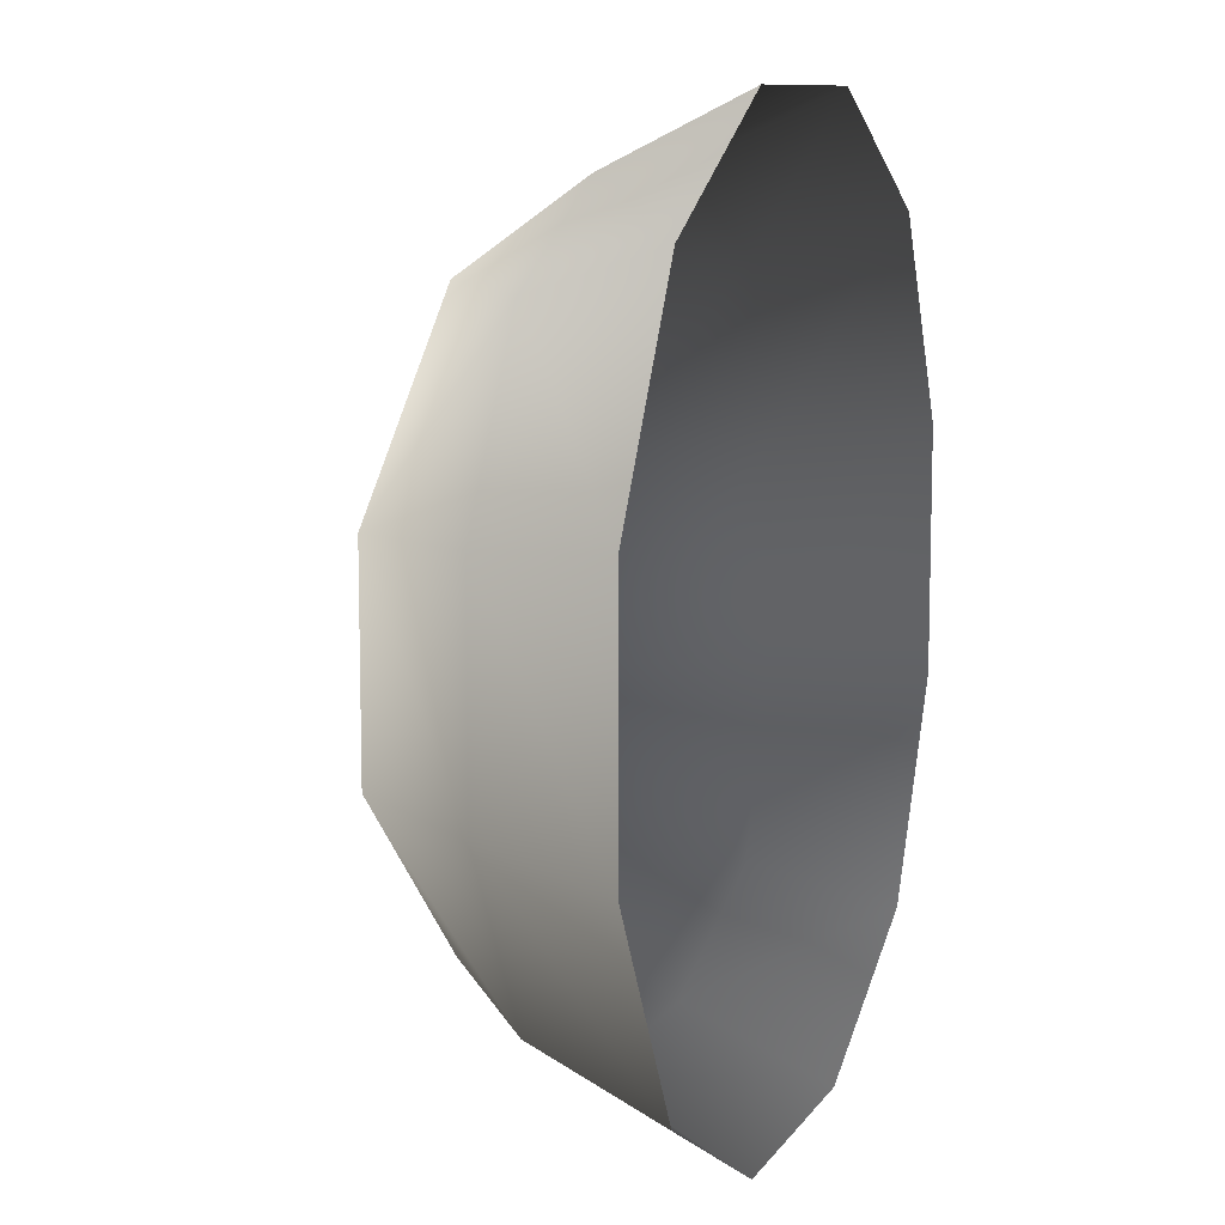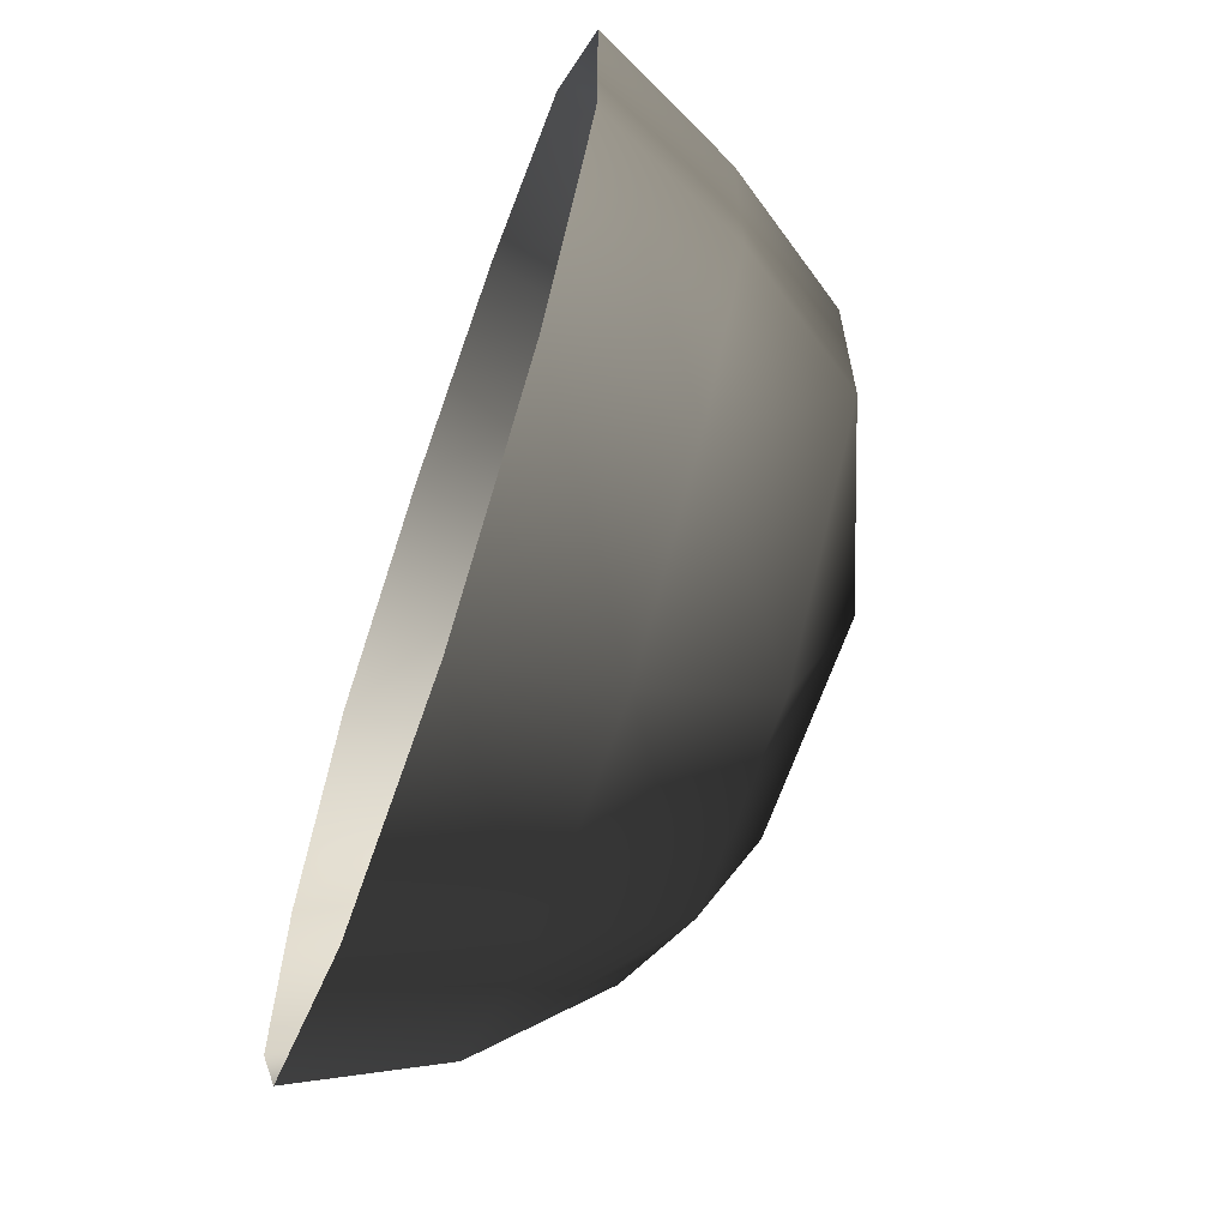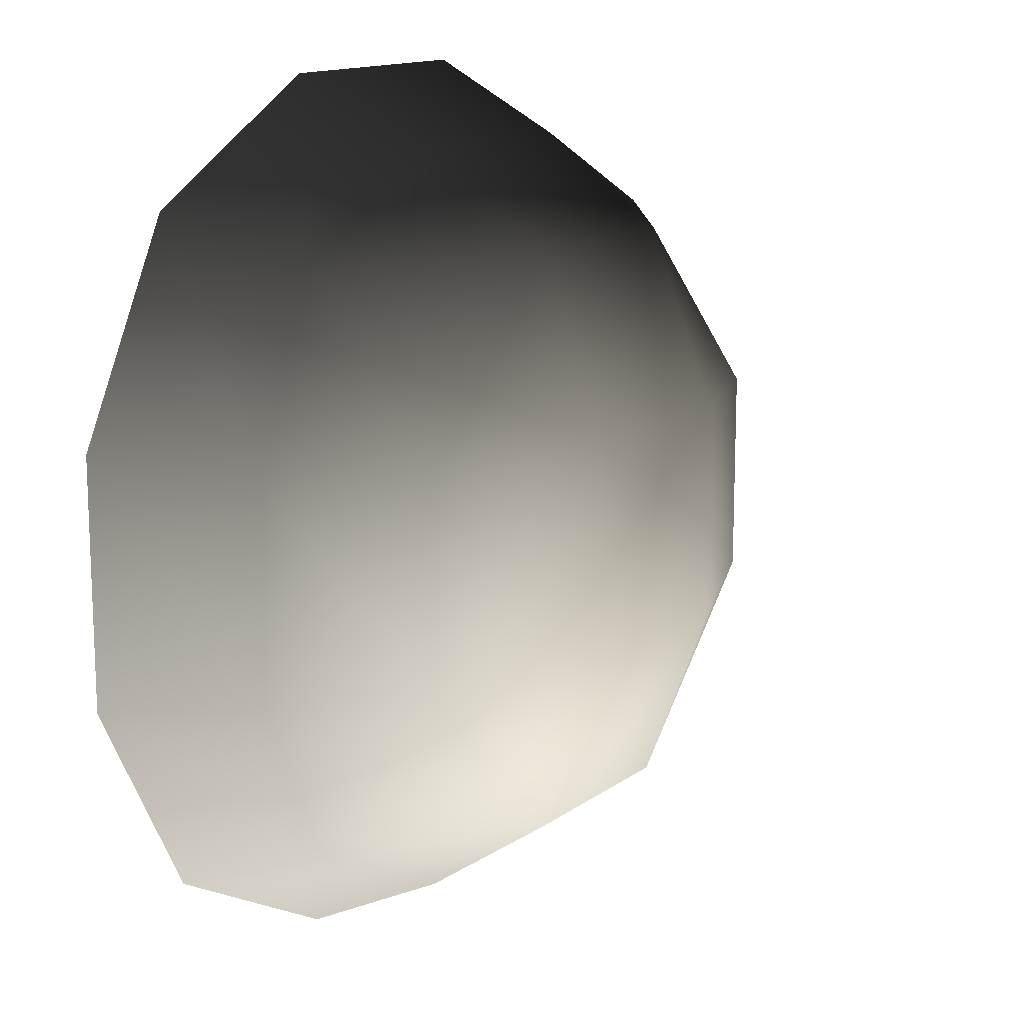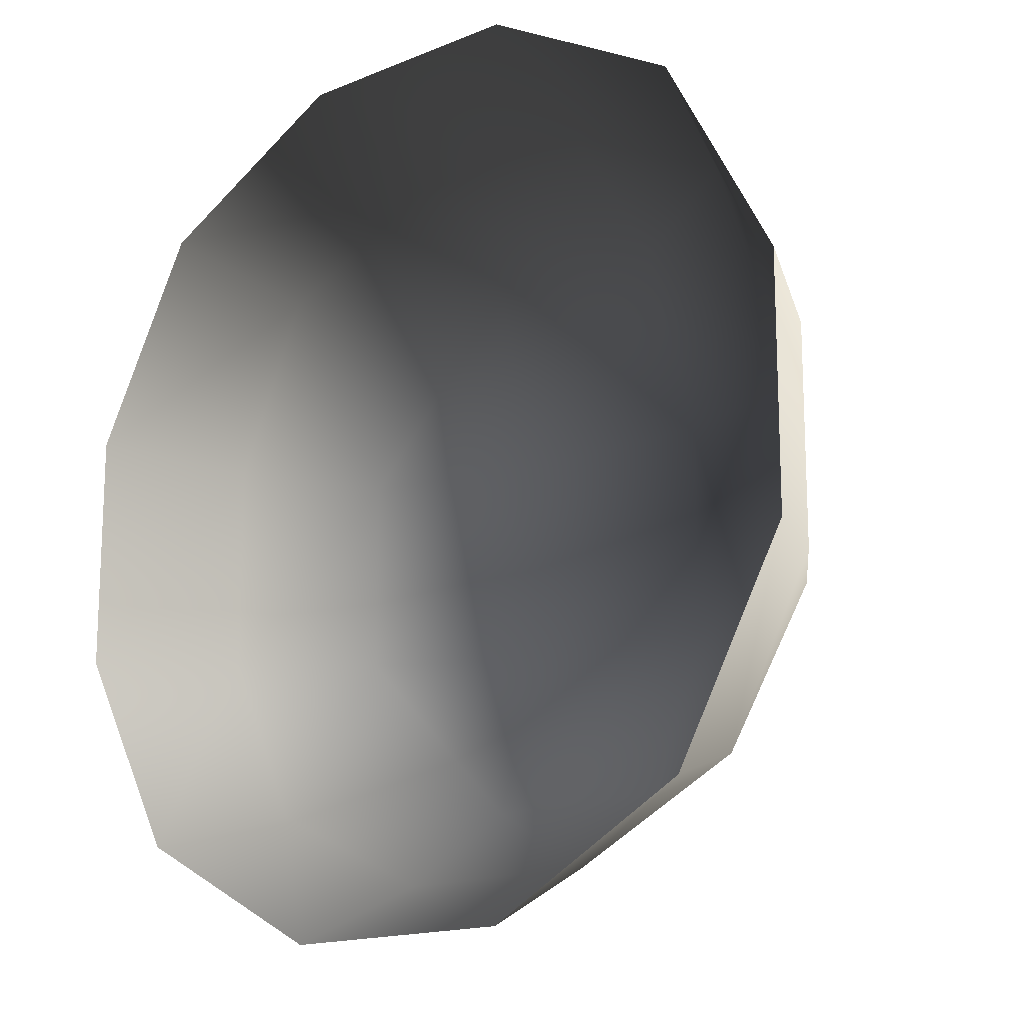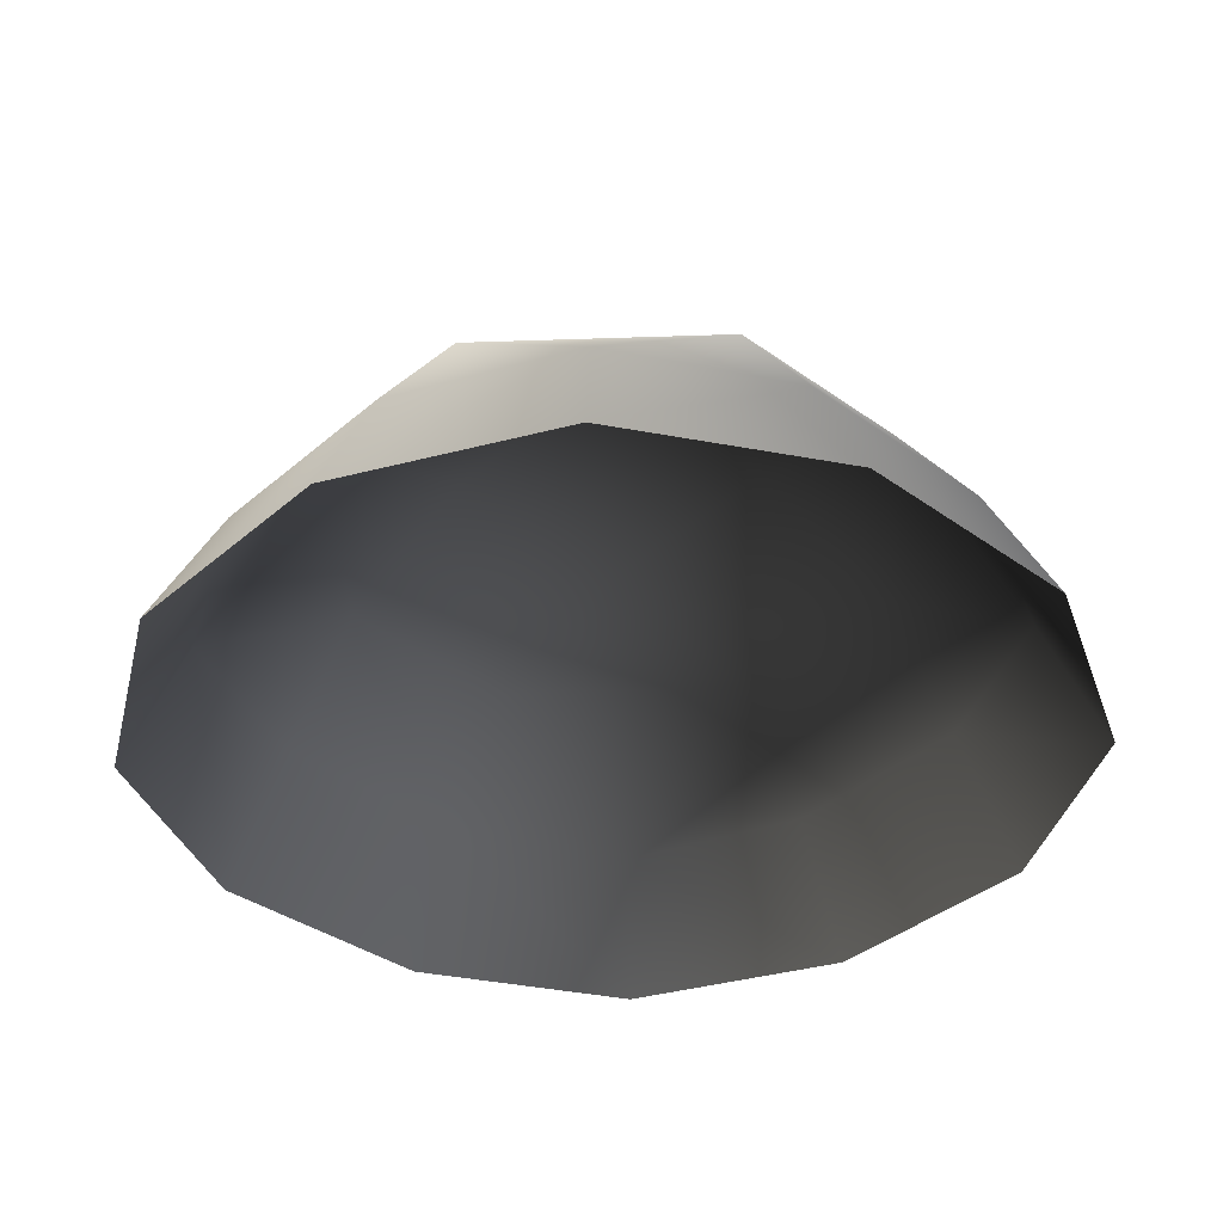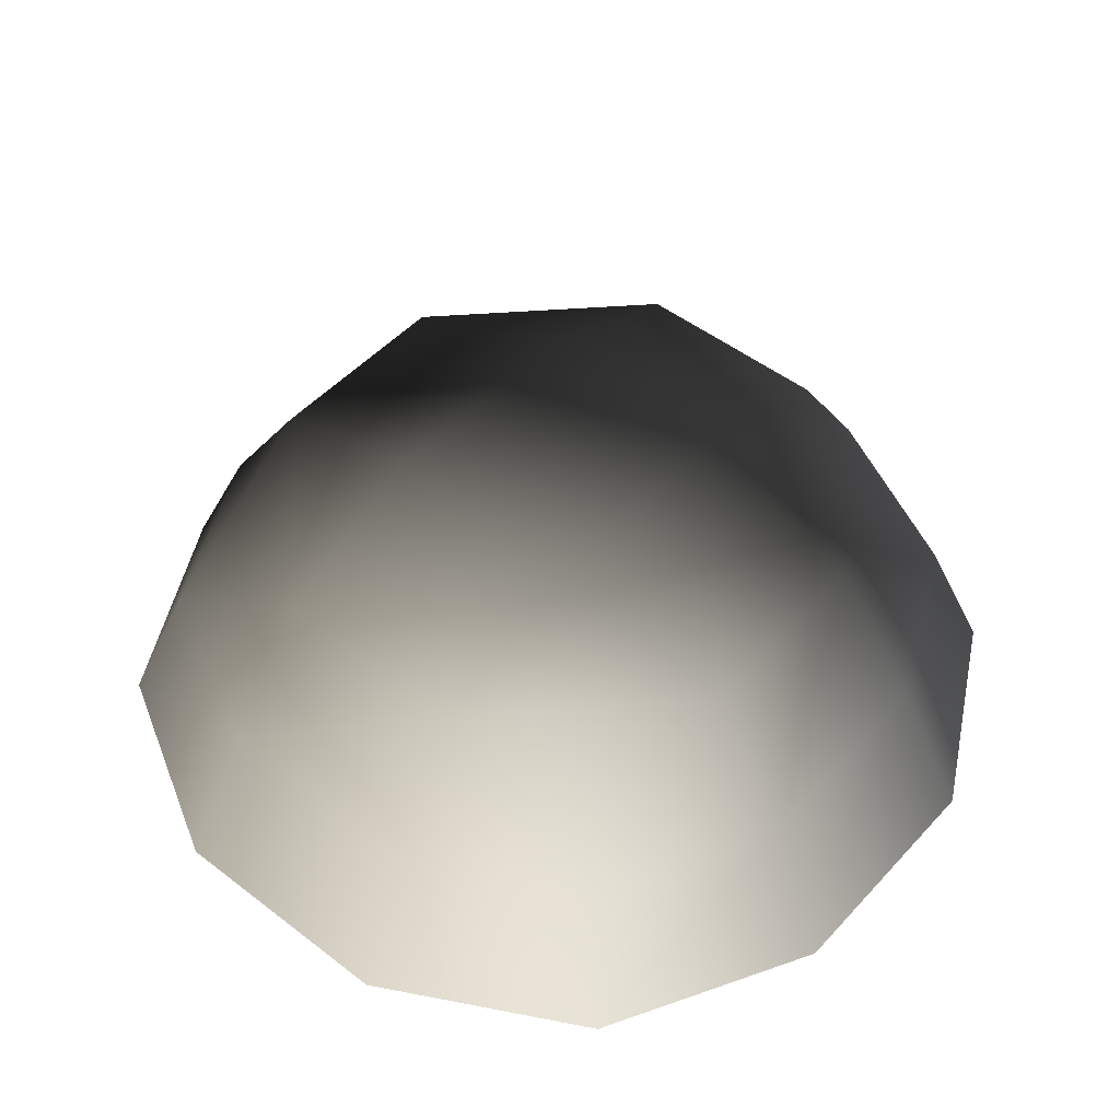
<metadata>
{"format":"obj","ext":"obj","renderer":"f3d","projection":"perspective","resolution":1024,"background":"white","views":[{"elev":9.9,"azim":110.2,"up":"+Y"},{"elev":-65.4,"azim":-109.1,"up":"+Y"},{"elev":14.1,"azim":-56.7,"up":"+Y"},{"elev":-16.0,"azim":-139.5,"up":"+Y"},{"elev":-37.4,"azim":137.5,"up":"+Z"},{"elev":49.4,"azim":40.4,"up":"+Z"}]}
</metadata>
<code>
v -5.014 1.795 2.028
v -5.025 5.025 -0.3002
v -1.795 5.014 2.028
v -1.9 6.545 -0.1941
v 1.9 6.545 -0.1941
v 1.795 5.014 2.028
v 1.902 1.902 3.178
v -1.902 1.902 3.178
v 1.902 -1.902 3.178
v -1.902 -1.902 3.178
v 1.795 -5.014 2.028
v -1.795 -5.014 2.028
v 5.014 -1.795 2.028
v 5.025 -5.025 -0.3002
v 5.014 1.795 2.028
v 5.025 5.025 -0.3002
v -5.014 -1.795 2.028
v -6.545 1.9 -0.1941
v -6.545 -1.9 -0.1941
v -7.74 2.142 -2.693
v -7.74 -2.142 -2.693
v -5.025 -5.025 -0.3002
v -5.771 -5.771 -2.722
v 6.545 -1.9 -0.1941
v 6.545 1.9 -0.1941
v 7.74 -2.142 -2.693
v 7.74 2.142 -2.693
v 5.771 5.771 -2.722
v -1.9 -6.545 -0.1941
v 1.9 -6.545 -0.1941
v -2.142 -7.74 -2.693
v 2.142 -7.74 -2.693
v 5.771 -5.771 -2.722
v 2.142 7.74 -2.693
v -2.142 7.74 -2.693
v -5.771 5.771 -2.722
g Rock_single_t1(Clone)_35732_220
f 1 3 2
f 4 2 3
f 3 5 4
f 3 6 5
f 7 6 3
f 7 3 8
f 8 3 1
f 9 7 8
f 9 8 10
f 10 8 1
f 11 9 10
f 11 10 12
f 13 7 9
f 9 11 13
f 13 11 14
f 13 15 7
f 7 15 6
f 6 15 16
f 5 6 16
f 10 17 12
f 10 1 17
f 17 1 18
f 17 18 19
f 19 18 20
f 19 20 21
f 22 12 17
f 22 19 21
f 19 22 17
f 22 21 23
f 15 13 24
f 24 13 14
f 15 24 25
f 25 16 15
f 25 24 26
f 25 26 27
f 16 25 27
f 16 27 28
f 29 22 23
f 29 12 22
f 11 12 29
f 11 29 30
f 30 29 31
f 29 23 31
f 30 31 32
f 30 14 11
f 14 30 32
f 14 32 33
f 24 33 26
f 24 14 33
f 5 28 34
f 4 5 34
f 4 34 35
f 2 4 35
f 2 35 36
f 5 16 28
f 18 2 36
f 18 36 20
f 18 1 2

</code>
